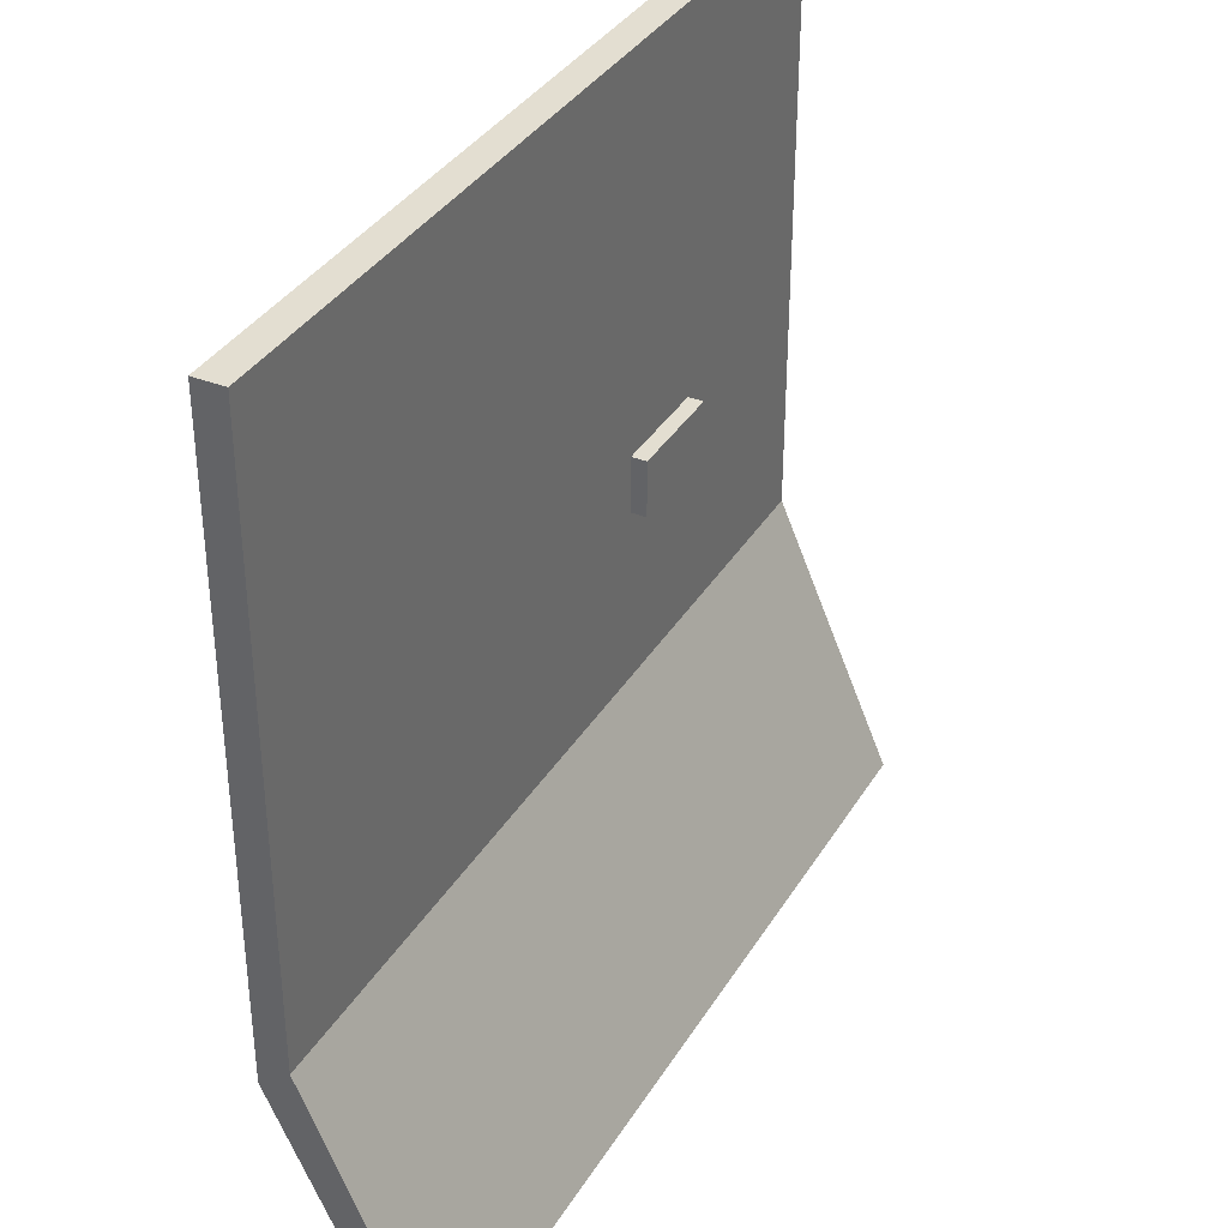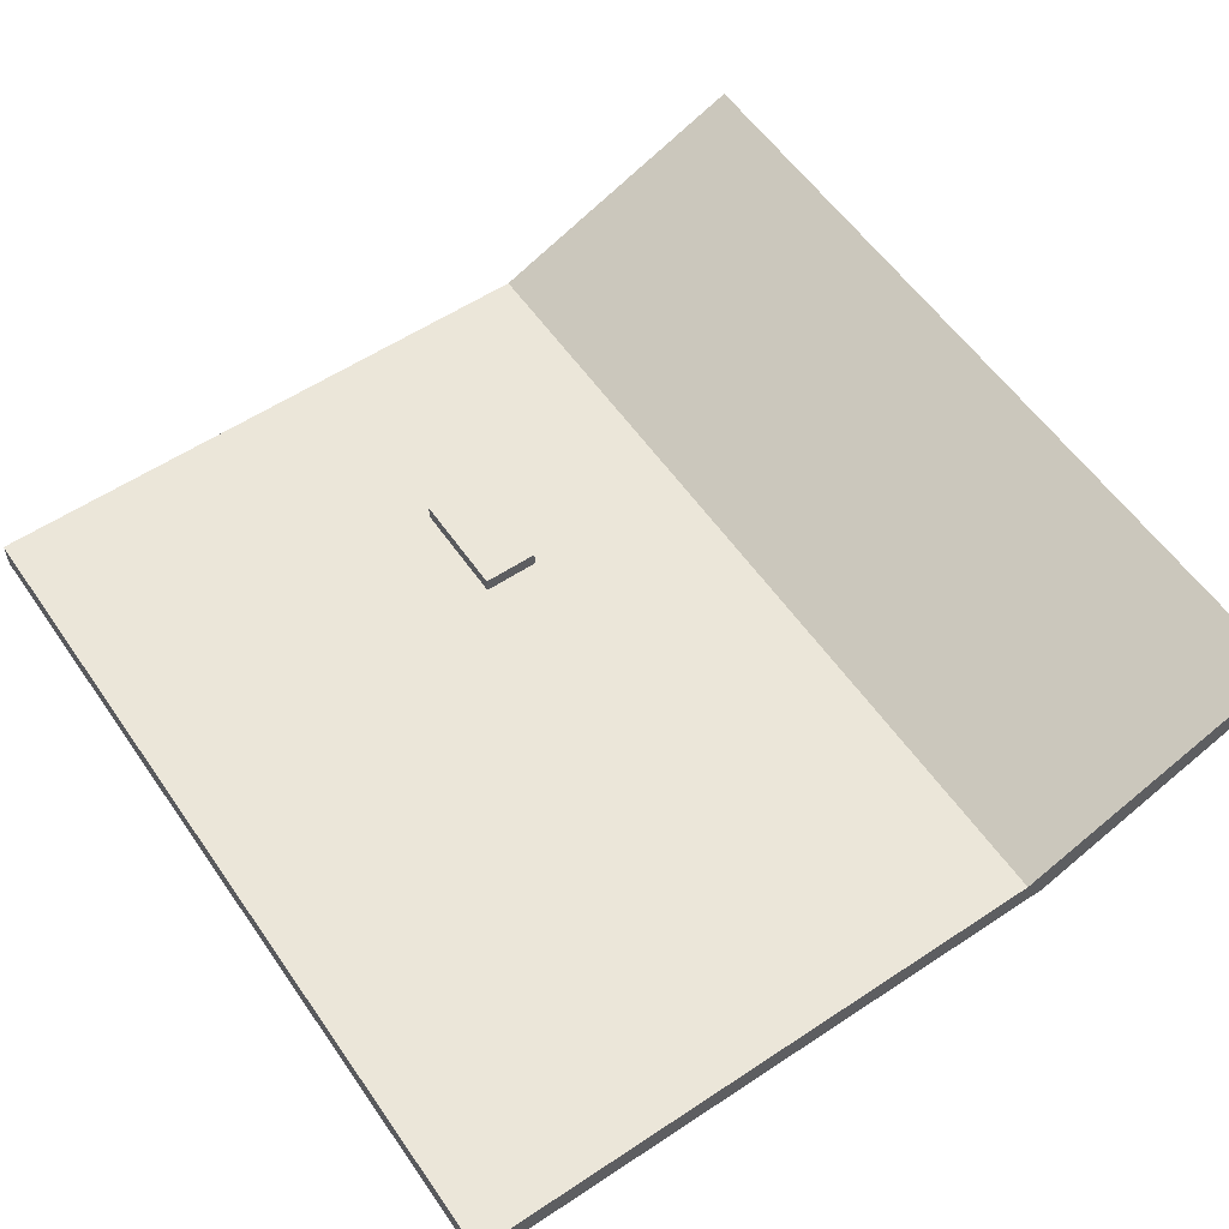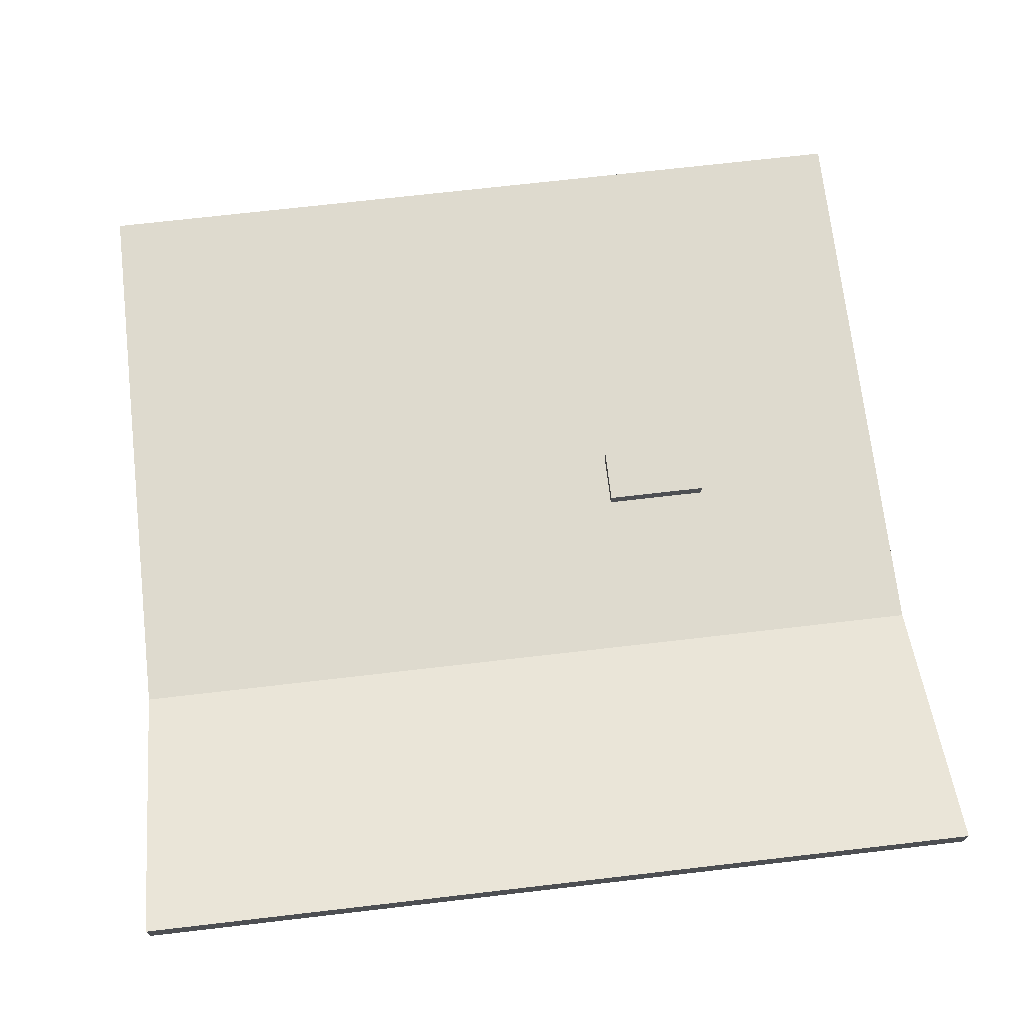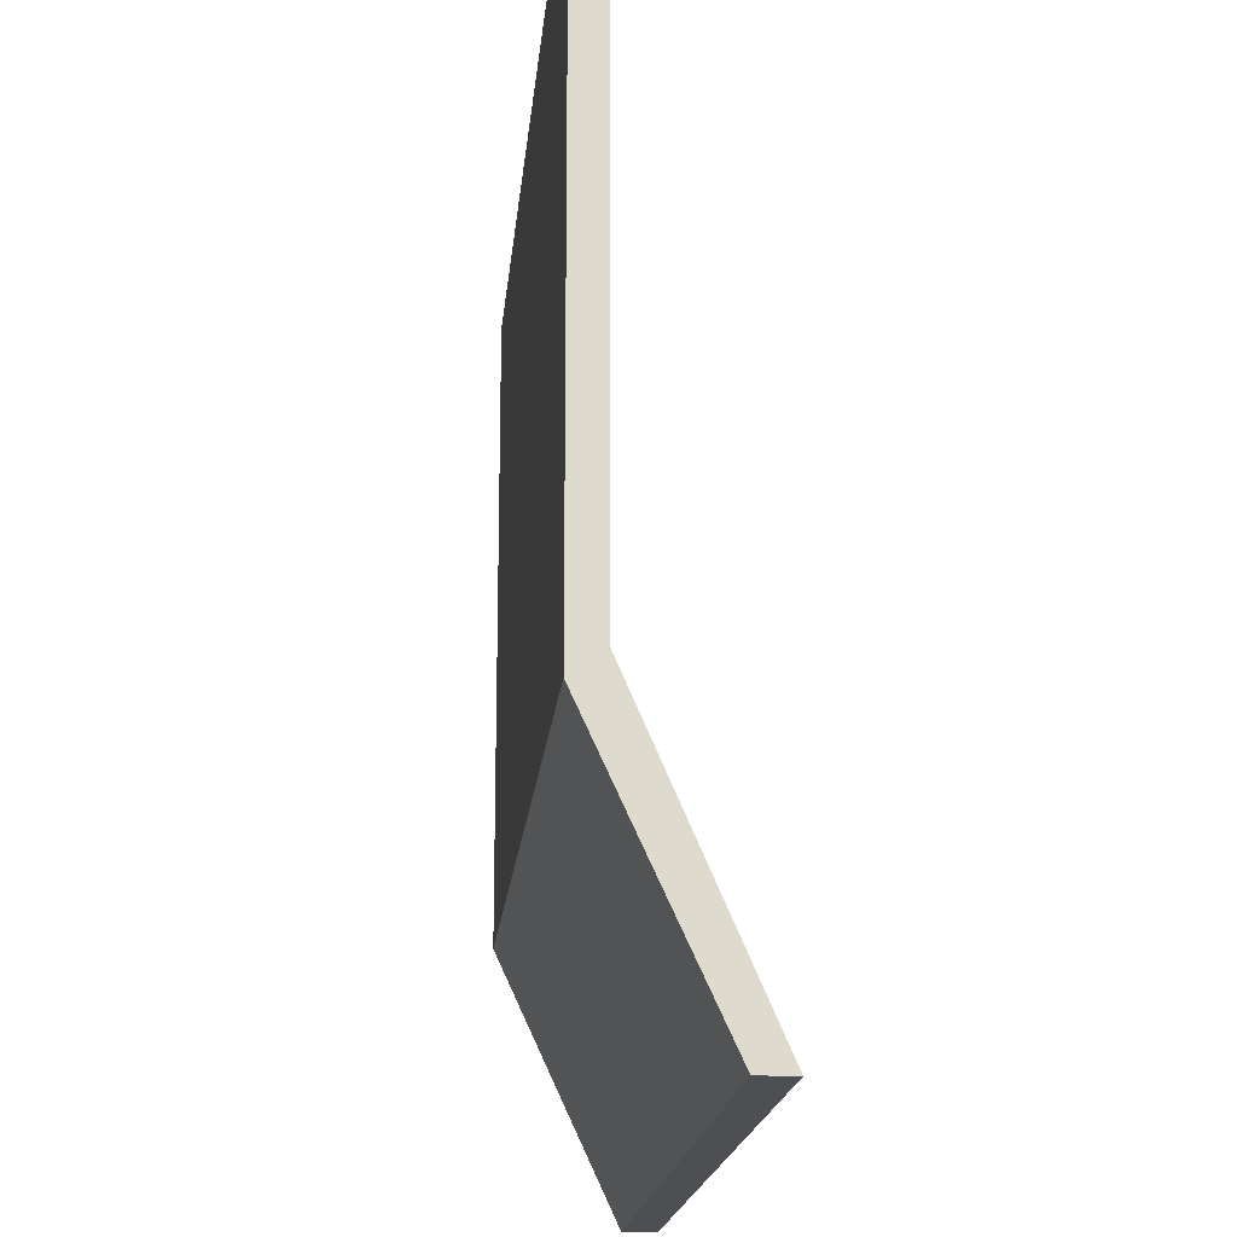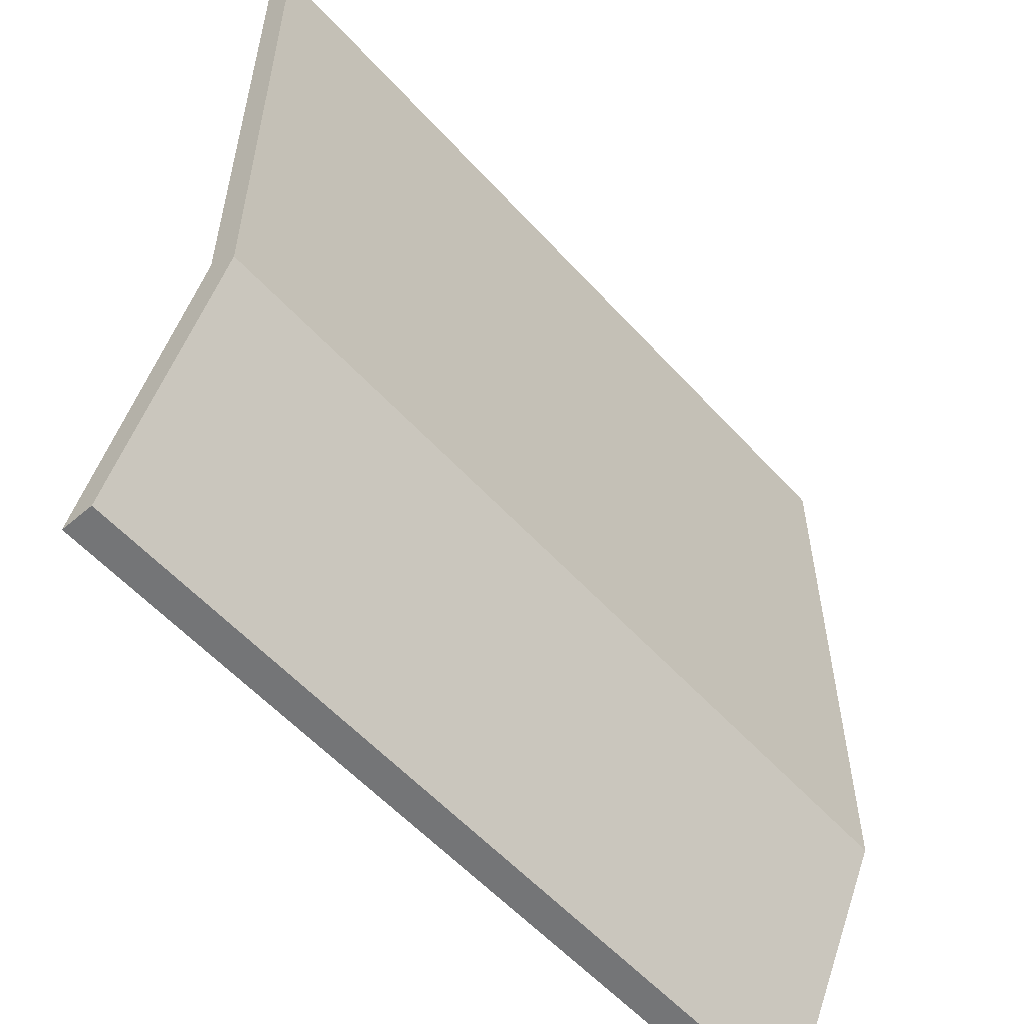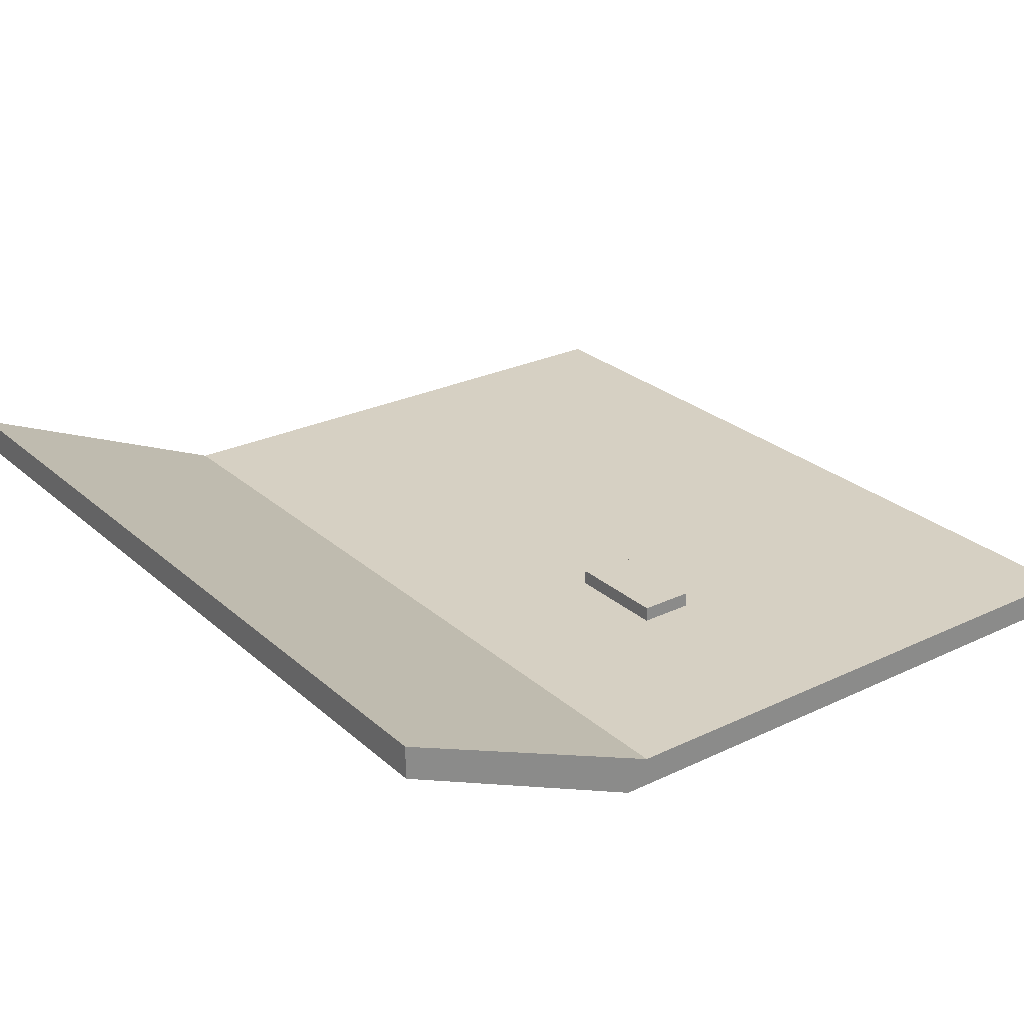
<metadata>
{"format":"obj","ext":"obj","renderer":"f3d","projection":"perspective","resolution":1024,"background":"white","views":[{"elev":36.0,"azim":117.6,"up":"+Z"},{"elev":57.5,"azim":55.5,"up":"+Y"},{"elev":71.2,"azim":173.4,"up":"+Y"},{"elev":-18.0,"azim":84.7,"up":"+Z"},{"elev":-56.5,"azim":-48.5,"up":"+Z"},{"elev":26.5,"azim":-126.7,"up":"+Y"}]}
</metadata>
<code>
v 4.093 1.815 3.266
v 4.093 1.815 4.365
v 4.093 2.115 4.365
v 4.093 2.115 3.266
v 6.181 1.815 3.266
v 4.093 1.815 3.266
v 4.093 2.115 3.266
v 6.181 2.115 3.266
v 6.181 1.815 4.365
v 6.181 1.815 3.266
v 6.181 2.115 3.266
v 6.181 2.115 4.365
v 4.093 1.815 4.365
v 6.181 1.815 4.365
v 6.181 2.115 4.365
v 4.093 2.115 4.365
v 4.093 2.115 4.365
v 6.181 2.115 4.365
v 6.181 2.115 3.266
v 4.093 2.115 3.266
v 0 4.203 -5.621
v 0 1.815 -0.161
v 17 1.815 -0.161
v 17 4.203 -5.621
v 0 3.552 -5.621
v 0 4.203 -5.621
v 17 4.203 -5.621
v 17 3.552 -5.621
v 0 1.225 -0.5953
v 0 3.552 -5.621
v 17 3.552 -5.621
v 17 1.225 -0.5953
v 0 1.225 11.6
v 0 1.225 -0.5953
v 17 1.225 -0.5953
v 17 1.225 11.6
v 0 1.815 11.6
v 0 1.225 11.6
v 17 1.225 11.6
v 17 1.815 11.6
v 4.093 1.815 4.365
v 4.093 1.815 3.266
v 6.181 1.815 3.266
v 6.181 1.815 4.365
v 0 1.815 -0.161
v 0 1.815 11.6
v 17 1.815 11.6
v 17 1.815 -0.161
v 17 1.815 -0.161
v 17 1.815 11.6
v 17 1.225 11.6
v 17 1.225 -0.5953
v 17 3.552 -5.621
v 17 4.203 -5.621
v 0 1.815 11.6
v 0 1.815 -0.161
v 0 4.203 -5.621
v 0 3.552 -5.621
v 0 1.225 -0.5953
v 0 1.225 11.6
g 9341d976-e2a4-11ea-ae12-54bf646e7e1f
f 1 2 4
f 4 2 3
g 93424ea4-e2a4-11ea-941b-54bf646e7e1f
f 5 6 8
f 8 6 7
g 9342c3da-e2a4-11ea-9834-54bf646e7e1f
f 9 10 12
f 12 10 11
g 934311fa-e2a4-11ea-82c4-54bf646e7e1f
f 13 14 16
f 16 14 15
g 9343601c-e2a4-11ea-97a9-54bf646e7e1f
f 18 19 17
f 17 19 20
g 931487dc-e2a4-11ea-8d90-54bf646e7e1f
f 21 22 24
f 24 22 23
g 9314aec2-e2a4-11ea-91c6-54bf646e7e1f
f 25 26 28
f 28 26 27
g 9314fd02-e2a4-11ea-a225-54bf646e7e1f
f 29 30 32
f 32 30 31
g 93152418-e2a4-11ea-bfcb-54bf646e7e1f
f 33 34 36
f 36 34 35
g 93157218-e2a4-11ea-ac03-54bf646e7e1f
f 37 38 40
f 40 38 39
g 9315c038-e2a4-11ea-8362-54bf646e7e1f
f 42 45 41
f 41 45 46
f 41 46 44
f 44 46 47
f 44 47 48
f 42 43 45
f 45 43 48
f 48 43 44
g 93160e62-e2a4-11ea-b9d5-54bf646e7e1f
f 50 51 49
f 49 51 52
f 49 52 53
f 53 54 49
g 93165c82-e2a4-11ea-8084-54bf646e7e1f
f 55 56 60
f 60 56 59
f 59 56 58
f 58 56 57

</code>
